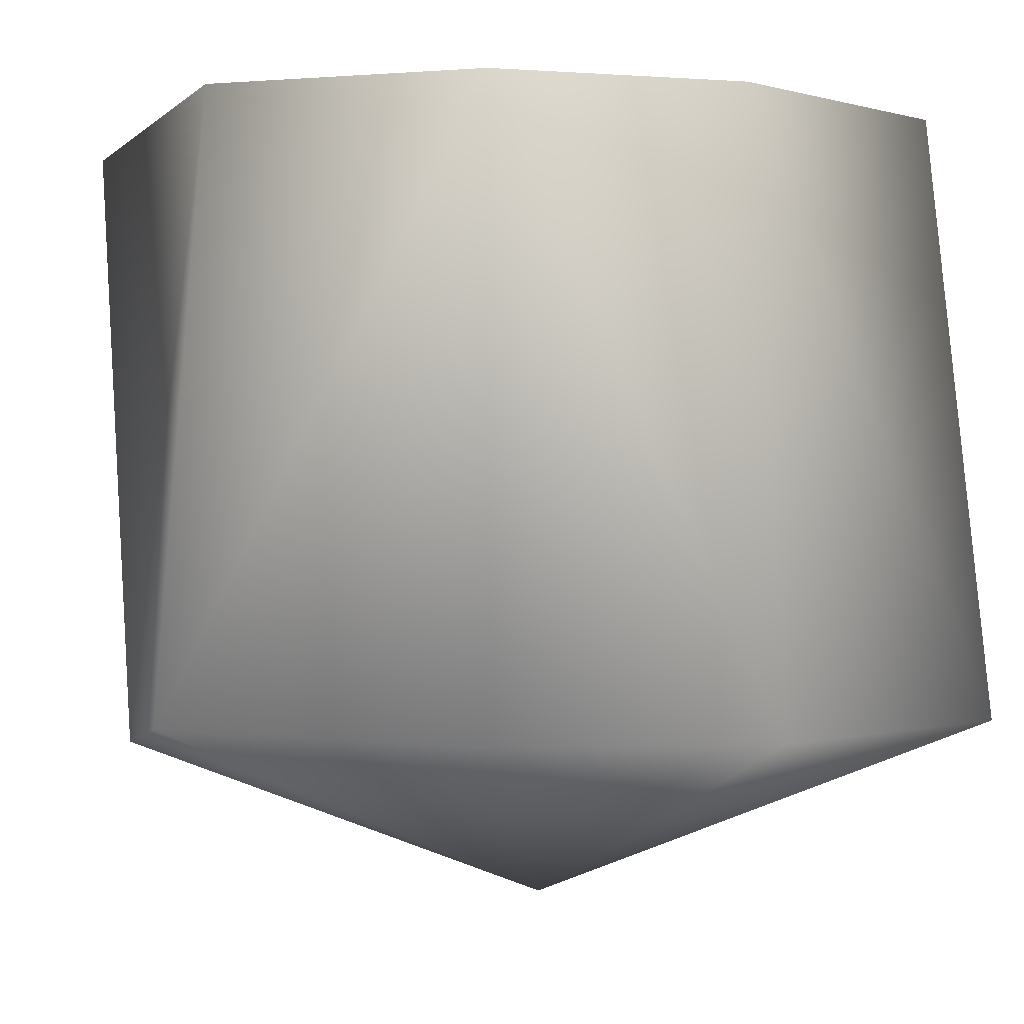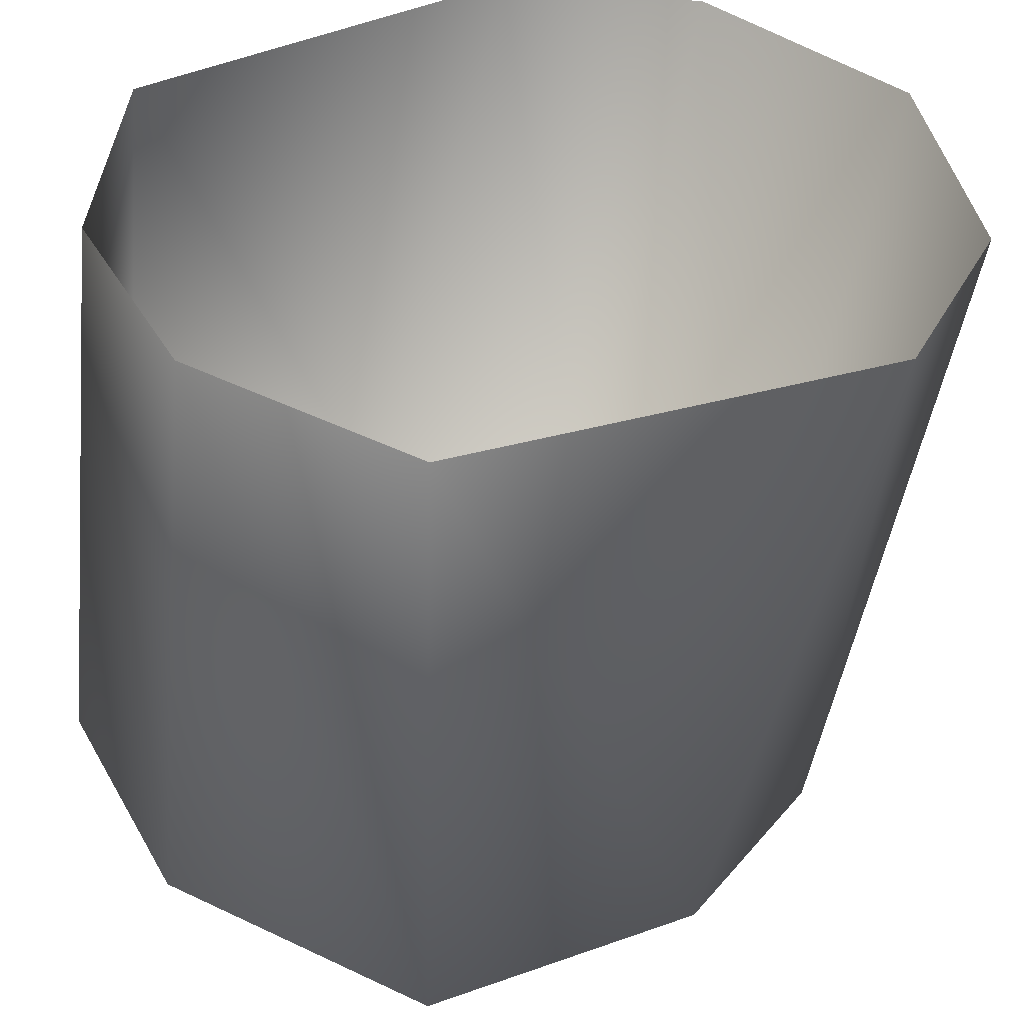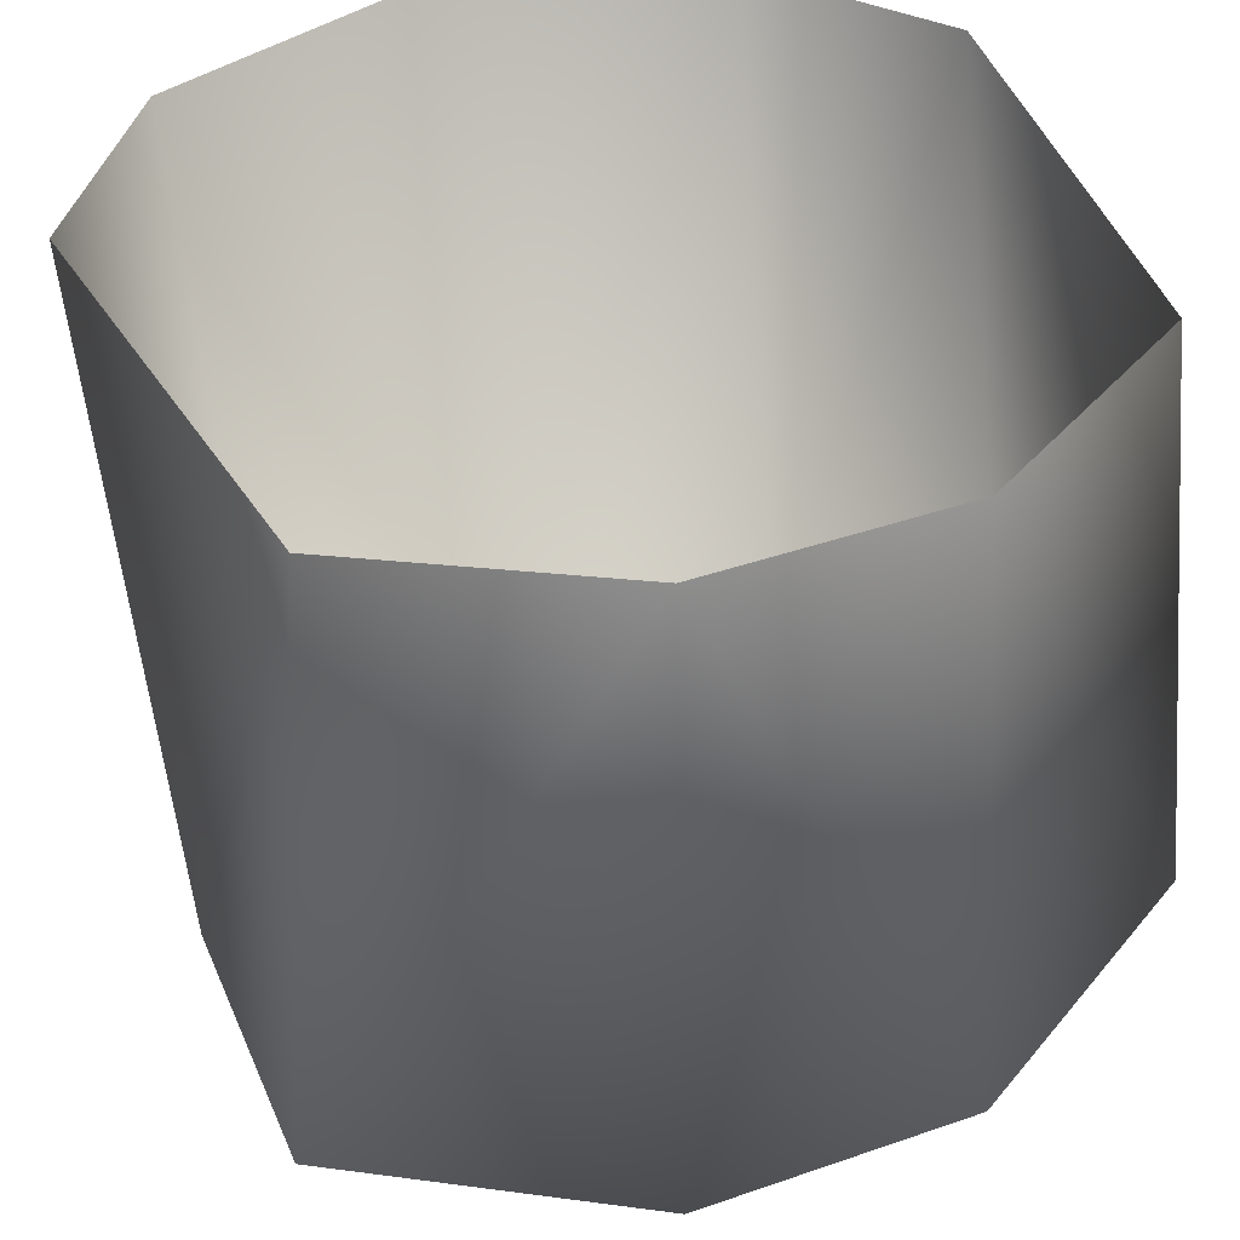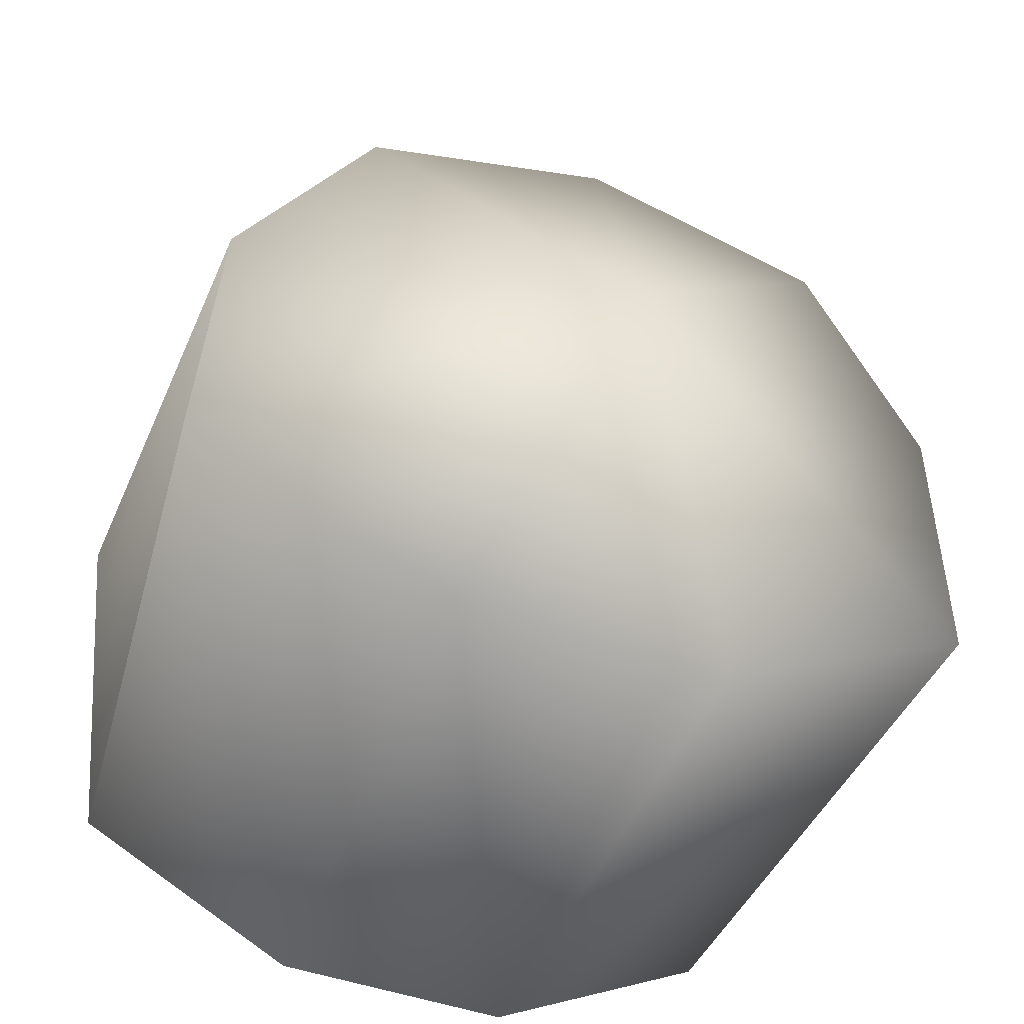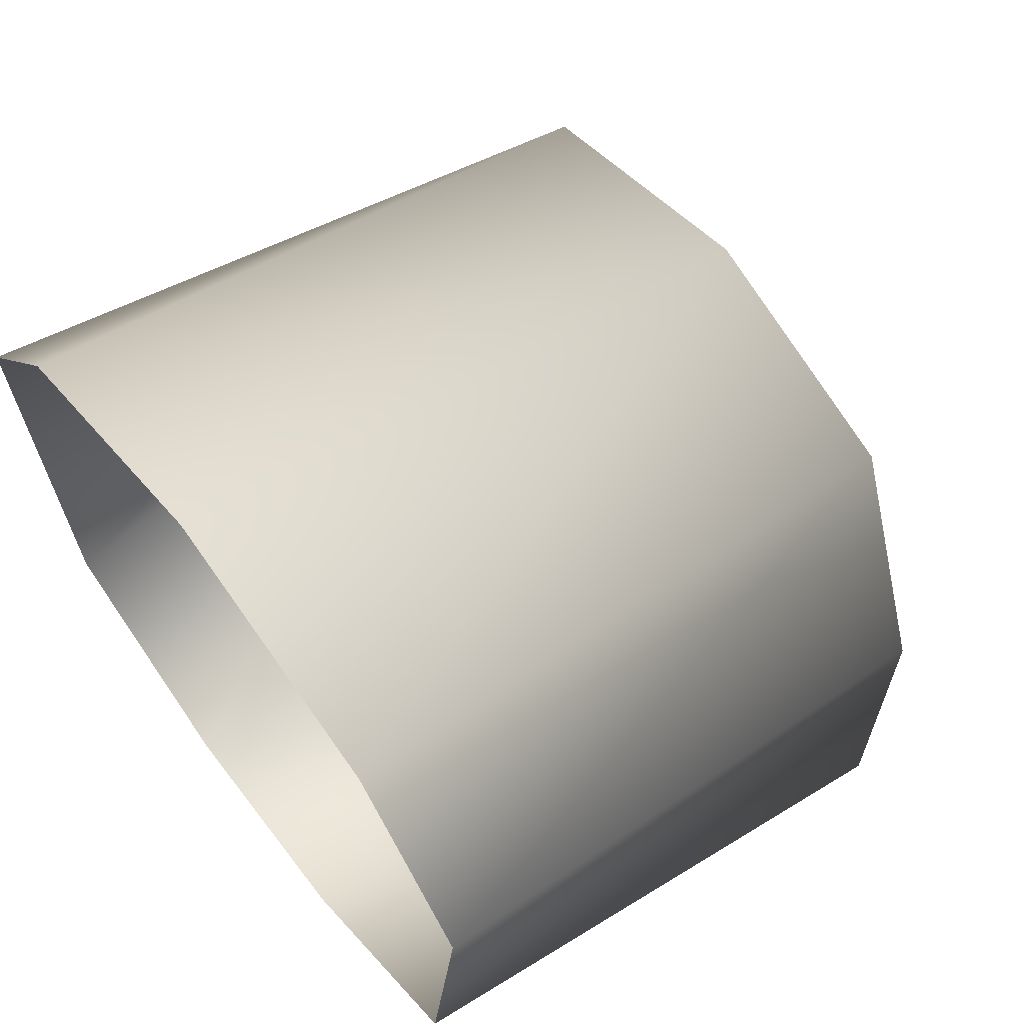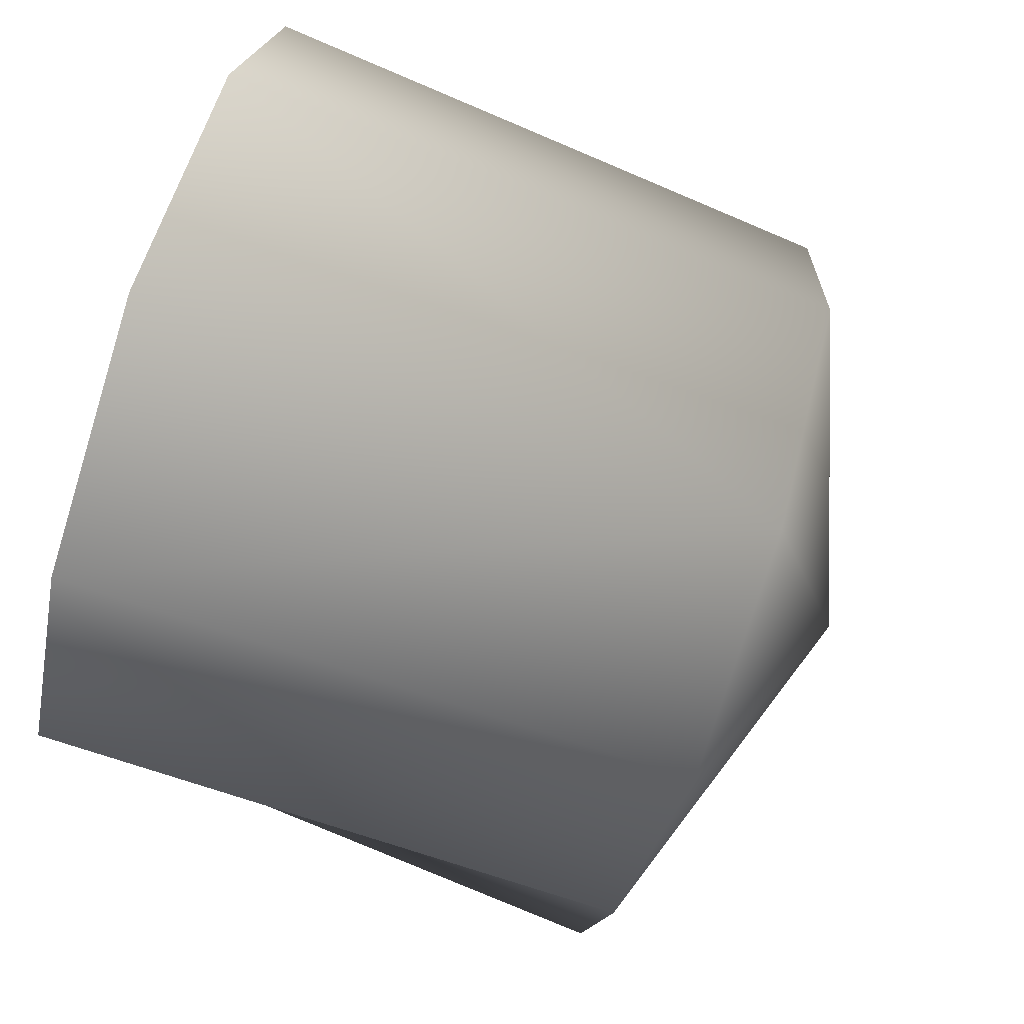
<metadata>
{"format":"obj","ext":"obj","renderer":"f3d","projection":"perspective","resolution":1024,"background":"white","views":[{"elev":-2.2,"azim":165.5,"up":"+Y"},{"elev":37.4,"azim":-116.3,"up":"+Y"},{"elev":40.7,"azim":156.9,"up":"+Y"},{"elev":-51.7,"azim":-20.0,"up":"+Z"},{"elev":64.1,"azim":-127.4,"up":"+Z"},{"elev":77.0,"azim":-73.1,"up":"+Z"}]}
</metadata>
<code>
v 0 -54 3
v -21 -53 -2
v 0 -62 -28
v -21 -53 -2
v -32 -50 -19
v 0 -62 -28
v -32 -50 -19
v -33 -48 -43
v 0 -62 -28
v -33 -48 -43
v -11 -49 -56
v 0 -62 -28
v -11 -49 -56
v 11 -49 -56
v 0 -62 -28
v 11 -49 -56
v 33 -48 -43
v 0 -62 -28
v 33 -48 -43
v 32 -50 -19
v 0 -62 -28
v 32 -50 -19
v 21 -53 -2
v 0 -62 -28
v 21 -53 -2
v 0 -54 3
v 0 -62 -28
v -22 0 10
v 0 -54 3
v 0 0 17
v 0 -54 3
v -22 0 10
v -21 -53 -2
v -33 0 -4
v -21 -53 -2
v -22 0 10
v -21 -53 -2
v -33 0 -4
v -32 -50 -19
v -29 0 -40
v -32 -50 -19
v -33 0 -4
v -32 -50 -19
v -29 0 -40
v -33 -48 -43
v -10 0 -51
v -33 -48 -43
v -29 0 -40
v -33 -48 -43
v -10 0 -51
v -11 -49 -56
v 10 0 -51
v -11 -49 -56
v -10 0 -51
v -11 -49 -56
v 10 0 -51
v 11 -49 -56
v 33 -48 -43
v 11 -49 -56
v 10 0 -51
v 10 0 -51
v 29 0 -40
v 33 -48 -43
v 32 -50 -19
v 33 -48 -43
v 29 0 -40
v 29 0 -40
v 33 0 -4
v 32 -50 -19
v 21 -53 -2
v 32 -50 -19
v 33 0 -4
v 33 0 -4
v 22 0 10
v 21 -53 -2
v 0 -54 3
v 21 -53 -2
v 22 0 10
v 22 0 10
v 0 0 17
v 0 -54 3
f 1 2 3
f 4 5 6
f 7 8 9
f 10 11 12
f 13 14 15
f 16 17 18
f 19 20 21
f 22 23 24
f 25 26 27
f 28 29 30
f 31 32 33
f 34 35 36
f 37 38 39
f 40 41 42
f 43 44 45
f 46 47 48
f 49 50 51
f 52 53 54
f 55 56 57
f 58 59 60
f 61 62 63
f 64 65 66
f 67 68 69
f 70 71 72
f 73 74 75
f 76 77 78
f 79 80 81

</code>
